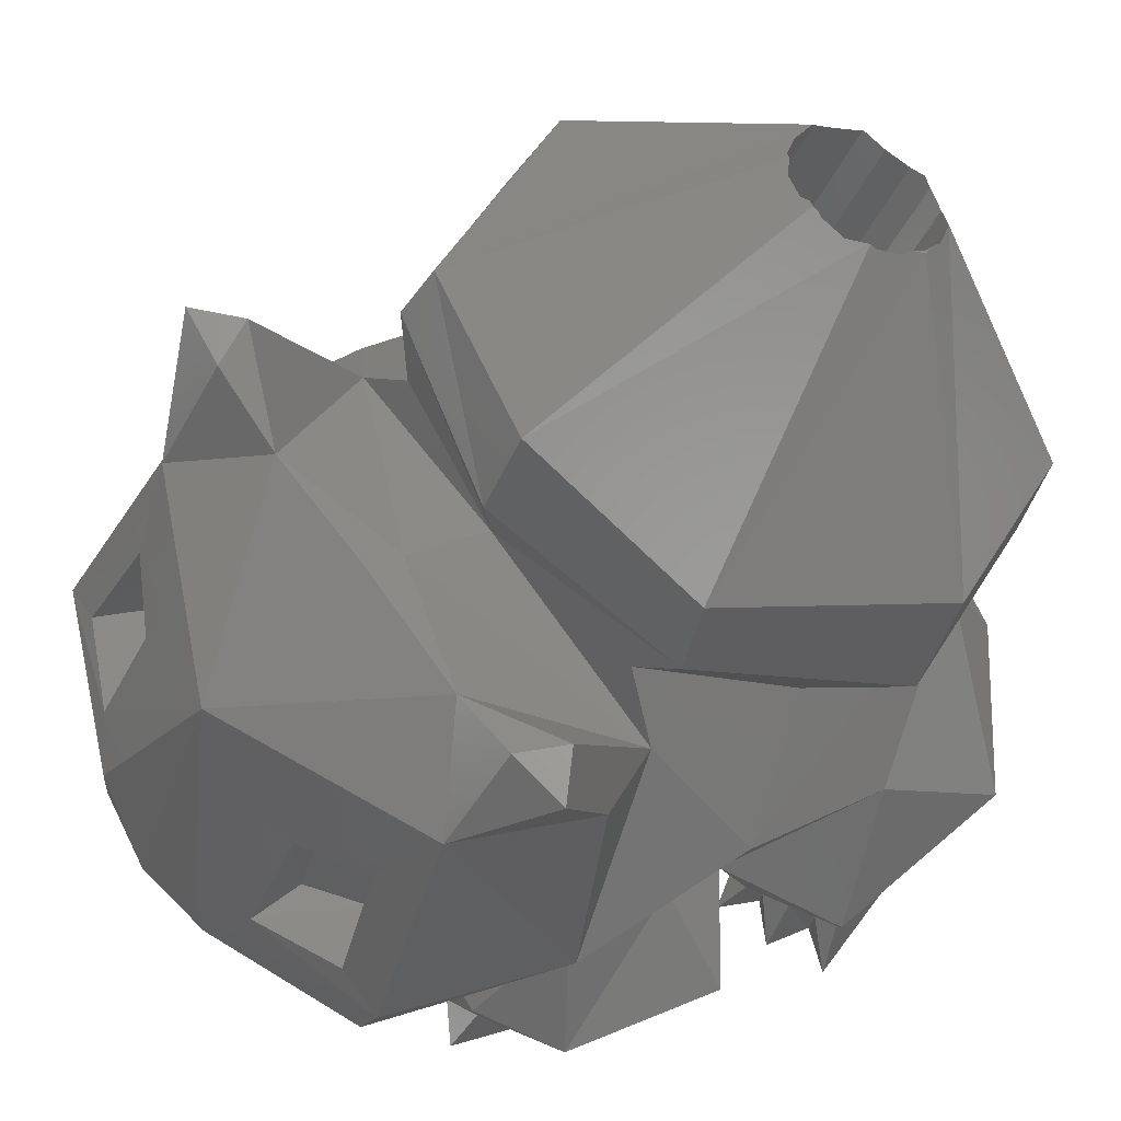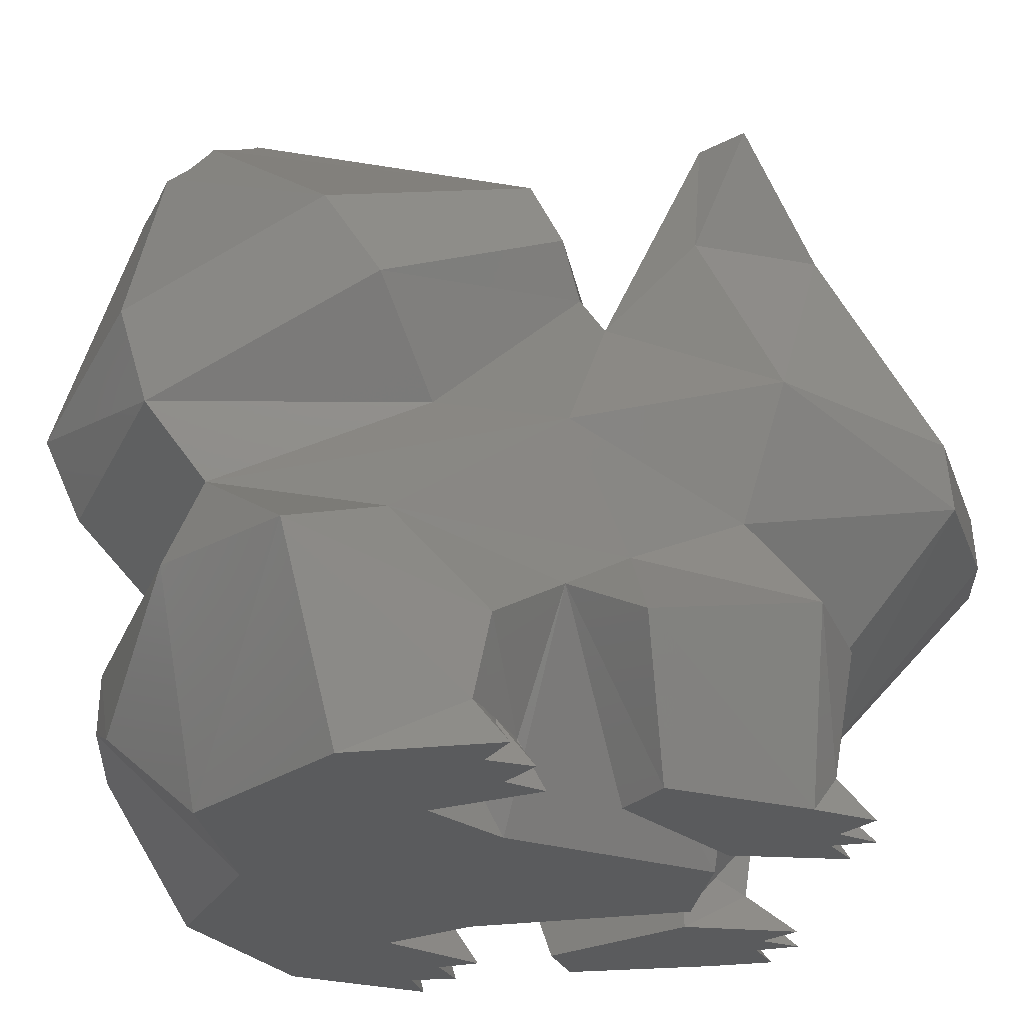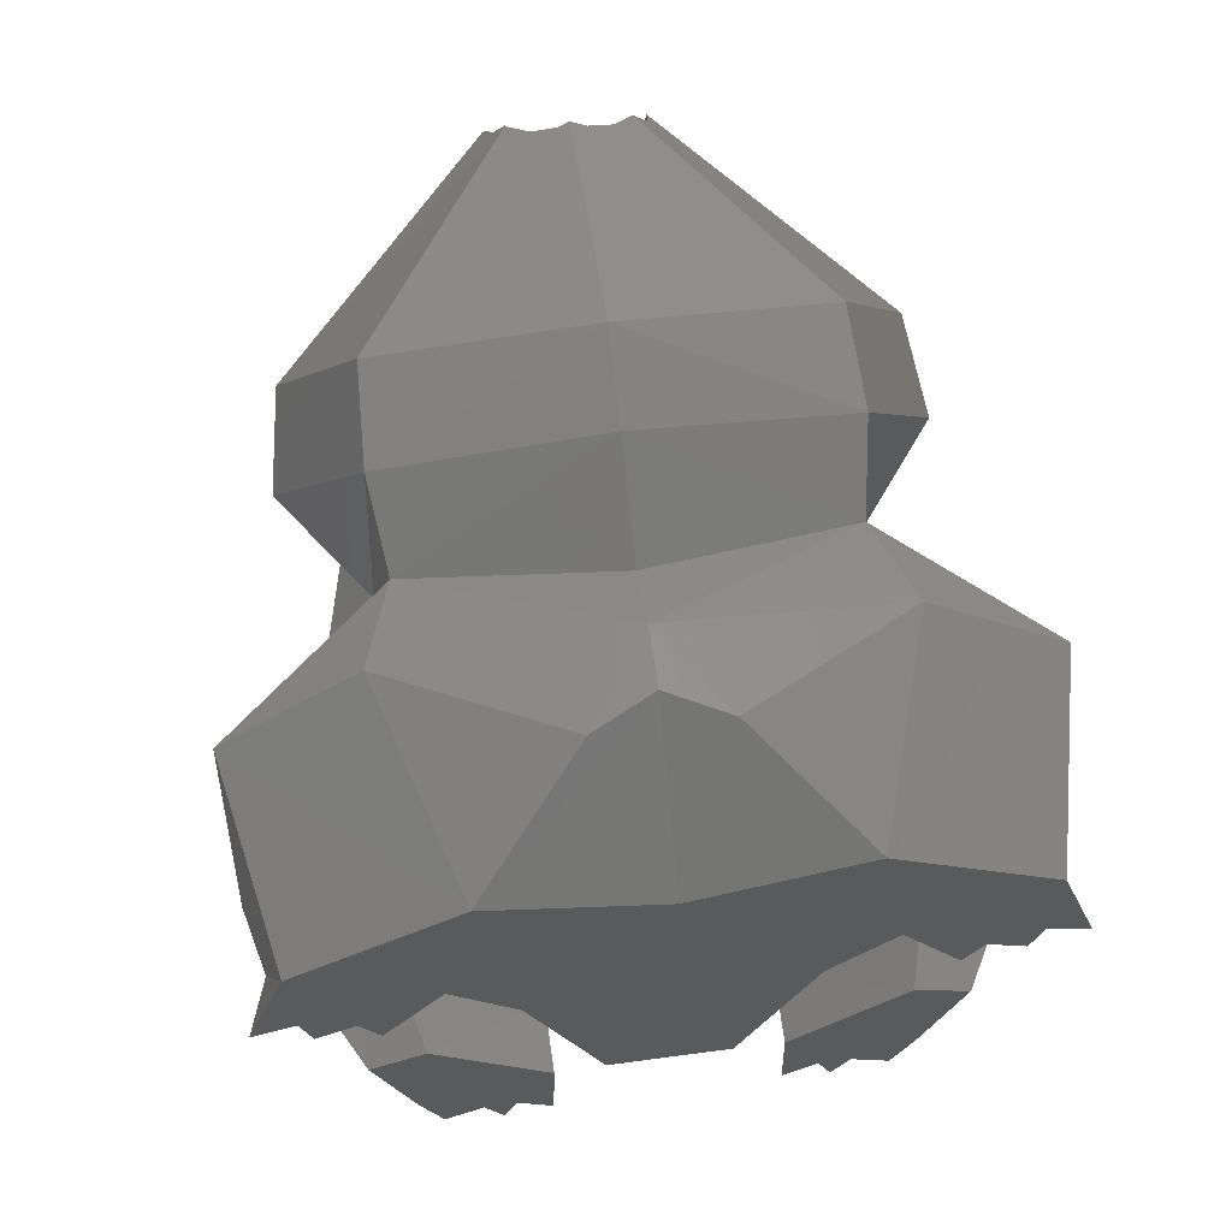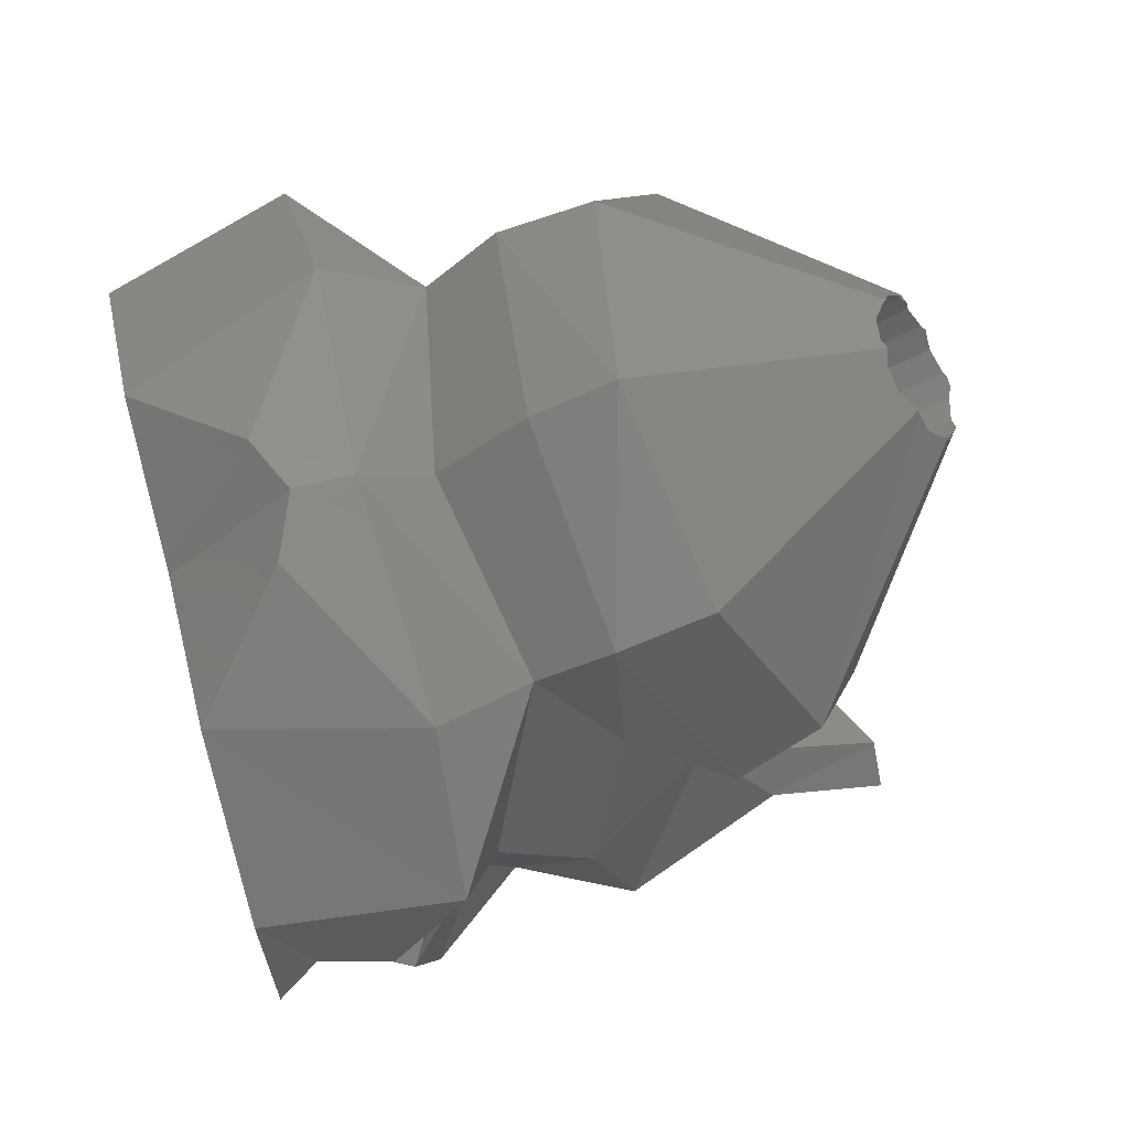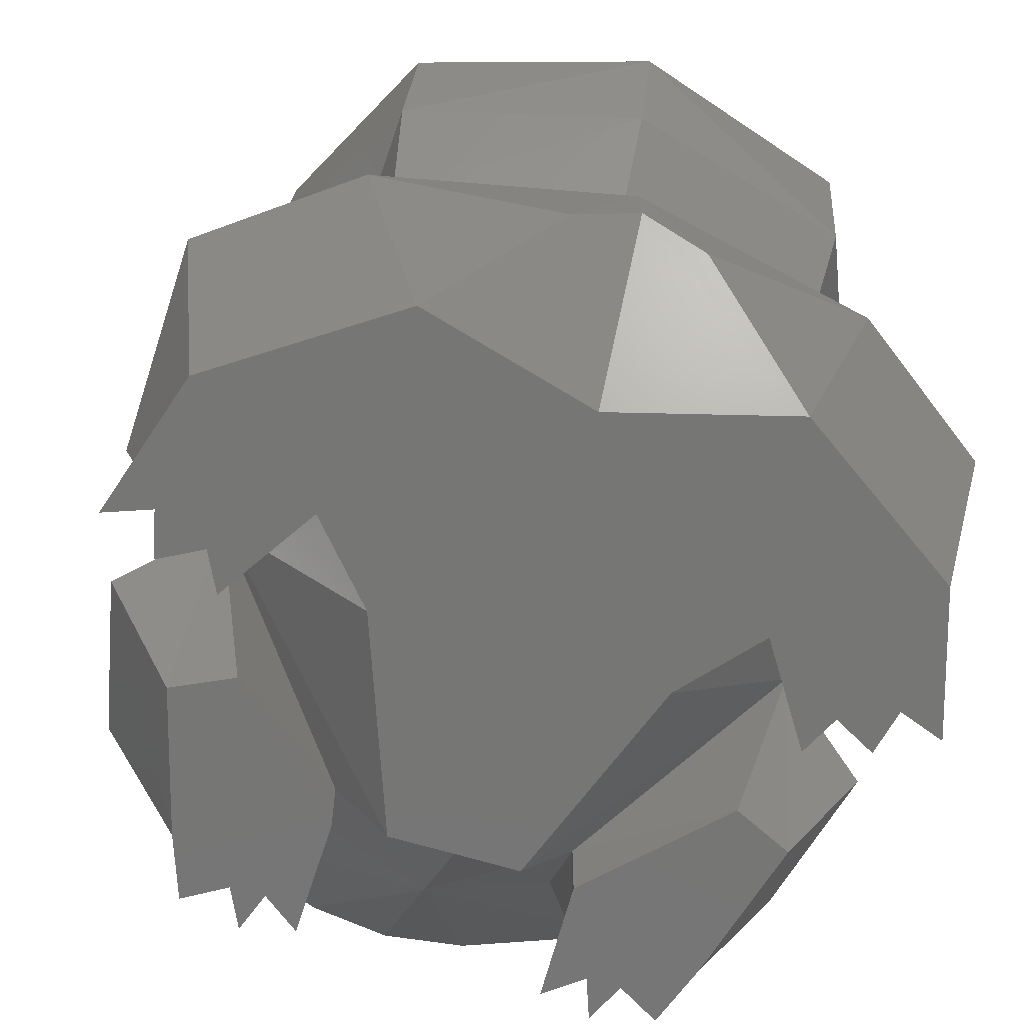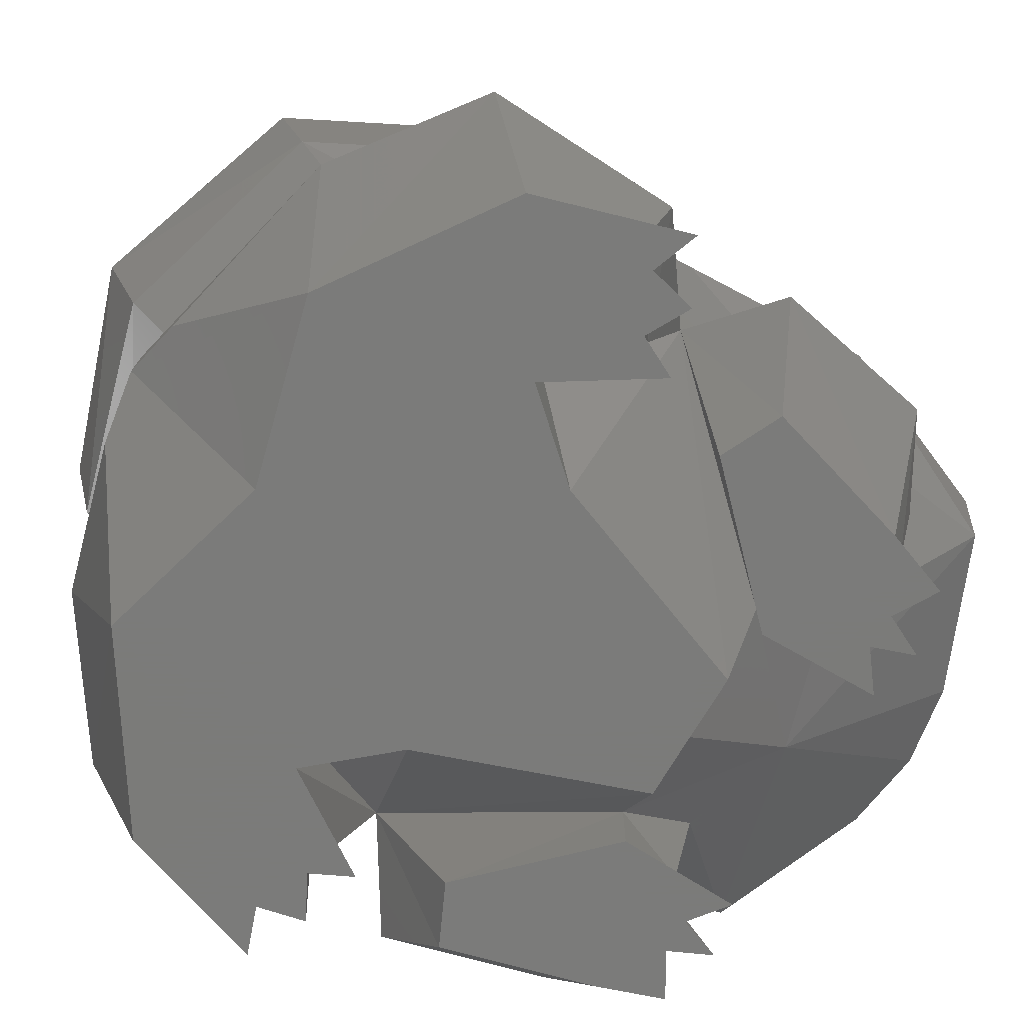
<metadata>
{"format":"stl","ext":"stl","renderer":"f3d","projection":"perspective","resolution":1024,"background":"white","views":[{"elev":66.9,"azim":54.2,"up":"+Z"},{"elev":-25.3,"azim":-97.0,"up":"+Z"},{"elev":64.6,"azim":172.3,"up":"+Y"},{"elev":70.8,"azim":-104.9,"up":"+Y"},{"elev":-68.3,"azim":163.5,"up":"+Z"},{"elev":-74.0,"azim":-121.0,"up":"+Z"}]}
</metadata>
<code>
# stl→obj: 222 verts, 440 faces
v -12.6 26.44 0
v 0.1741 22.97 0
v -24.99 18 0
v 25.33 18 0
v 12.95 26.44 0
v 25.26 8.704 0
v 28.58 7.488 0
v 15.34 11.32 0
v -10.1 5.728 0
v 0.1741 -9.67 0
v -4.456 -9.686 0
v 21.42 6.988 0
v 19.99 4.105 0
v 10.45 5.728 0
v 4.804 -9.686 0
v -14.99 11.32 0
v -19.64 4.105 0
v -21.07 6.988 0
v -24.12 5.344 0
v -24.91 8.704 0
v -28.23 7.488 0
v 24.47 5.344 0
v -26.62 9.658 3.341
v -25.14 8.793 3.394
v -27.68 21.99 14.68
v -23.33 7.772 3.332
v -21.52 6.75 3.271
v -20.33 6.079 3.224
v -20.37 2.875 14.25
v -15.53 11.55 8.152
v -8.283 -9.979 5.299
v 8.631 -9.979 5.299
v 0.1741 -18.17 9.604
v 20.72 2.875 14.25
v 15.87 11.55 8.152
v 20.67 6.079 3.224
v 21.87 6.75 3.271
v 23.68 7.772 3.332
v 25.49 8.793 3.394
v 26.97 9.658 3.341
v 28.03 21.99 14.68
v 0.1741 33.51 9.898
v 17.74 29.44 15.43
v 4.783 32.63 7.893
v -4.434 32.63 7.893
v -17.39 29.44 15.43
v -27.89 8.581 8.743
v -15.2 26.76 22.77
v -23.37 14.92 17.8
v -20.06 -1.552 16.48
v -26.7 -1.474 10.02
v -21.17 -3.229 0
v -16.93 -1.218 0
v -8.236 -9.928 0
v -9.696 -14.91 2.98
v -8.539 -15.93 11.29
v 8.887 -15.93 11.29
v 10.04 -14.91 2.98
v 8.585 -9.928 0
v 17.28 -1.218 0
v 6.127 -29.81 23.55
v 0.1741 -30.79 23.82
v 17.51 -24.92 22.73
v -17.16 -24.92 22.73
v -5.779 -29.81 23.55
v 21.52 -3.229 0
v 27.05 -1.474 10.02
v 20.41 -1.552 16.48
v 23.72 14.92 17.8
v 28.24 8.581 8.743
v 15.55 26.76 22.77
v 0.1741 33.39 14.38
v 0.1741 35.84 26.48
v -15.96 31.17 28.29
v -16.78 11.49 29.02
v -22.99 2.906 25.15
v 0.1741 29.86 19.76
v -19.35 -9.496 19.74
v -24.32 -13.4 12.07
v -18.23 -13.66 0
v -8.44 -18.41 0
v -11.12 -16.36 0
v -12.19 -19.31 0
v -13.57 -16.4 0
v -16.61 -18.2 0
v -11.12 -15.04 2.958
v -11.17 -16.24 11.26
v 19.7 -9.496 19.74
v 11.51 -16.24 11.26
v 11.47 -15.04 2.958
v 8.788 -18.41 0
v 18.58 -13.66 0
v 16.96 -18.2 0
v 13.91 -16.4 0
v 12.54 -19.31 0
v 11.47 -16.36 0
v 5.862 -29.65 27.59
v -5.513 -29.65 27.59
v 0.1741 -23.52 43.21
v 18.67 -24.12 27.04
v 23.64 -11.78 28.68
v -23.29 -11.78 28.68
v -18.33 -24.12 27.04
v 24.67 -13.4 12.07
v 23.34 2.906 25.15
v 17.13 11.49 29.02
v 16.31 31.17 28.29
v 0.1741 38.59 32.71
v -15.57 33.21 35.39
v -22.83 15.72 35.74
v -12.28 0.4603 40.3
v -16.21 -0.7276 35.77
v -12.25 -16.35 11.26
v -13.55 -16.47 11.27
v -17.95 -16.81 11.32
v -16.51 -15.65 2.841
v -13.55 -15.27 2.921
v 18.3 -16.81 11.32
v 13.89 -16.47 11.27
v 12.59 -16.35 11.26
v 13.9 -15.27 2.921
v 16.85 -15.65 2.841
v 9.021 -27.3 29.28
v -8.672 -27.3 29.28
v -8.402 -23.03 36.92
v -13.33 -20.23 37.71
v -15.62 -16.3 42.65
v -9.708 -10.96 47.58
v 0.1741 -10.96 48.79
v 10.06 -10.96 47.58
v 15.97 -16.3 42.65
v 13.68 -20.23 37.71
v 8.75 -23.03 36.92
v 15.24 -24.34 29.29
v 19.95 -6.723 41.21
v 16.56 -0.7276 35.77
v -19.6 -6.723 41.21
v -14.89 -24.34 29.29
v 23.17 15.72 35.74
v 12.63 0.4603 40.3
v 15.92 33.21 35.39
v 1.154 32.18 51.97
v 0.9724 32.24 51.95
v 0.1741 32.39 52.21
v -0.9148 32.19 51.85
v -0.9724 32.18 51.83
v -2.8 31.58 52.12
v -4.236 30.83 53.25
v -4.29 30.77 53.24
v -4.455 30.49 53.33
v -21.63 19.61 42.13
v -15.23 2.106 43.56
v 0.1741 -1.602 41.42
v -17.26 -7.722 50.49
v 0.1741 -8.102 46.39
v 13.04 -20.52 29.78
v 9.078 -23.34 29.6
v -8.73 -23.34 29.6
v -12.7 -20.52 29.78
v -8.717 -21.72 35.04
v -12.48 -18.92 35.33
v -15.61 -11.06 50.49
v -20.25 -10.43 50.49
v 15.96 -11.06 50.49
v 17.61 -7.722 50.49
v 20.6 -10.43 50.49
v 12.83 -18.92 35.33
v 9.065 -21.72 35.04
v 15.58 2.106 43.56
v 21.98 19.61 42.13
v 4.4 30.75 53.59
v 4.377 30.78 53.58
v 4.29 30.86 53.41
v 2.8 31.64 52.23
v 0.9724 13.79 18.65
v -0.9724 13.79 18.65
v 2.8 13.21 18.98
v -2.8 13.21 18.98
v -4.29 12.11 19.58
v -5.262 29.16 53.81
v -5.6 27.7 55.13
v -5.537 27.49 55.48
v -5.262 10.64 20.4
v -14.22 4.304 48.44
v -5.525 27.41 55.49
v 0.1741 -2.07 45.72
v 14.57 4.304 48.44
v 5.836 27.51 55.52
v 5.262 29.32 54.11
v 5.522 28.2 55.12
v 5.262 10.64 20.4
v 4.29 12.11 19.58
v -5.262 7.289 22.26
v -4.29 5.816 23.07
v -2.8 4.722 23.68
v 0.9724 4.141 24
v -0.9724 4.141 24
v 2.8 4.722 23.68
v 4.29 5.816 23.07
v 5.262 7.289 22.26
v 5.6 8.964 21.33
v -5.6 8.964 21.33
v -5.262 25.86 55.76
v 0.1741 0.9676 52.04
v -3.468 23.9 57.12
v -3.773 24.18 57.1
v -4.29 24.42 56.64
v 3.982 24.44 57.21
v 3.889 24.36 57.22
v 5.399 26.84 55.92
v 4.29 24.59 56.94
v 5.262 26.03 56.06
v 5.539 27.48 55.44
v 5.6 27.8 55.32
v 2.8 23.37 57.32
v 0.9724 22.89 57.82
v -0.2625 22.97 57.97
v 0.1741 22.93 57.9
v -0.9724 22.81 57.68
v 0.6107 22.97 57.97
v -2.8 23.29 57.18
v 0.1741 22.76 58.06
f 1 2 3
f 4 2 5
f 3 2 4
f 6 4 7
f 8 4 6
f 9 10 11
f 8 12 13
f 8 6 12
f 3 4 8
f 14 3 8
f 9 15 10
f 9 14 15
f 16 14 9
f 17 3 16
f 3 14 16
f 3 17 18
f 3 18 19
f 3 19 20
f 3 20 21
f 22 12 6
f 23 3 21
f 24 23 21
f 20 24 21
f 1 3 25
f 3 23 25
f 20 26 24
f 19 26 20
f 27 26 19
f 18 27 19
f 18 28 27
f 17 28 18
f 17 16 28
f 28 16 29
f 16 30 29
f 16 9 30
f 30 9 29
f 9 11 29
f 11 31 29
f 11 10 31
f 15 32 10
f 10 33 31
f 10 32 33
f 34 32 15
f 14 34 15
f 35 34 14
f 8 35 14
f 34 35 8
f 36 34 8
f 13 36 8
f 12 36 13
f 22 37 12
f 12 37 36
f 22 38 37
f 22 6 38
f 7 39 6
f 6 39 38
f 7 40 39
f 40 7 4
f 41 4 5
f 41 40 4
f 42 5 2
f 43 41 5
f 43 5 44
f 44 5 42
f 42 2 1
f 45 42 1
f 45 1 46
f 46 1 25
f 25 23 47
f 23 24 47
f 24 26 47
f 48 46 25
f 49 48 25
f 49 25 47
f 26 27 47
f 27 28 47
f 28 29 47
f 29 49 47
f 29 50 49
f 50 29 51
f 29 52 51
f 29 53 52
f 31 53 29
f 31 54 53
f 54 31 55
f 31 56 55
f 31 33 56
f 32 57 33
f 58 57 32
f 58 32 59
f 32 60 59
f 34 60 32
f 33 61 62
f 63 61 33
f 57 63 33
f 56 33 64
f 33 65 64
f 33 62 65
f 34 66 60
f 67 66 34
f 67 34 68
f 34 69 68
f 70 69 34
f 70 34 36
f 37 70 36
f 38 70 37
f 39 70 38
f 40 70 39
f 41 70 40
f 70 41 69
f 69 41 71
f 41 43 71
f 44 42 72
f 72 42 45
f 71 43 72
f 43 44 72
f 72 45 46
f 48 72 46
f 73 48 74
f 74 48 75
f 75 48 76
f 76 48 49
f 77 72 48
f 73 77 48
f 50 76 49
f 50 78 76
f 78 50 79
f 79 50 51
f 80 79 51
f 52 80 51
f 54 81 53
f 53 81 82
f 53 82 83
f 53 83 84
f 53 84 85
f 53 85 80
f 53 80 52
f 81 54 55
f 81 55 86
f 86 55 87
f 55 56 87
f 56 64 78
f 87 56 78
f 88 63 57
f 89 88 57
f 58 89 57
f 90 89 58
f 90 58 91
f 91 58 59
f 66 92 60
f 60 92 93
f 60 93 94
f 60 94 95
f 60 95 96
f 60 96 91
f 60 91 59
f 61 97 62
f 62 98 65
f 62 99 98
f 97 99 62
f 61 100 97
f 63 100 61
f 101 100 63
f 88 101 63
f 78 64 102
f 64 103 102
f 64 65 103
f 65 98 103
f 66 67 92
f 67 104 92
f 104 67 68
f 104 68 88
f 68 105 88
f 69 105 68
f 105 69 71
f 73 71 77
f 71 72 77
f 106 105 71
f 107 106 71
f 107 71 73
f 108 107 73
f 108 73 74
f 109 108 74
f 109 74 110
f 74 75 110
f 75 111 110
f 112 111 75
f 112 75 76
f 112 76 102
f 76 78 102
f 113 87 78
f 114 113 78
f 115 114 78
f 115 78 79
f 116 115 79
f 80 116 79
f 85 116 80
f 84 116 85
f 83 117 84
f 84 117 116
f 82 86 83
f 83 86 117
f 82 81 86
f 86 114 117
f 86 113 114
f 86 87 113
f 105 101 88
f 104 88 118
f 118 88 119
f 119 88 120
f 120 88 89
f 120 89 90
f 119 120 90
f 121 119 90
f 95 121 90
f 95 90 96
f 96 90 91
f 94 121 95
f 94 122 121
f 93 122 94
f 93 92 122
f 92 104 122
f 97 123 99
f 100 123 97
f 98 124 103
f 98 99 124
f 99 125 124
f 125 99 126
f 126 99 127
f 99 128 127
f 99 129 128
f 130 129 99
f 131 130 99
f 132 131 99
f 133 132 99
f 123 133 99
f 100 131 132
f 100 101 131
f 100 134 123
f 134 100 132
f 101 135 131
f 135 101 136
f 101 105 136
f 137 112 102
f 127 137 102
f 103 127 102
f 138 126 103
f 124 138 103
f 126 127 103
f 104 118 122
f 105 106 136
f 106 139 140
f 139 106 107
f 136 106 140
f 139 107 141
f 141 107 108
f 142 141 143
f 143 141 108
f 143 108 144
f 144 108 145
f 145 108 109
f 109 146 145
f 147 146 109
f 147 109 148
f 149 148 109
f 149 109 150
f 109 151 150
f 151 109 110
f 152 151 110
f 111 152 110
f 111 153 152
f 153 111 112
f 154 112 137
f 155 153 112
f 128 155 112
f 128 112 154
f 117 114 115
f 116 117 115
f 122 118 121
f 121 118 119
f 134 156 123
f 123 157 133
f 156 157 123
f 124 158 159
f 124 125 158
f 124 159 138
f 125 160 158
f 160 125 126
f 161 126 138
f 161 160 126
f 127 162 163
f 128 162 127
f 137 127 163
f 162 128 154
f 129 155 128
f 130 155 129
f 131 164 130
f 130 136 155
f 165 136 130
f 164 165 130
f 131 166 164
f 135 166 131
f 134 132 167
f 167 132 168
f 168 132 133
f 157 168 133
f 156 134 167
f 166 135 165
f 165 135 136
f 136 153 155
f 136 140 153
f 154 137 163
f 159 161 138
f 140 169 153
f 139 169 140
f 139 170 169
f 170 139 141
f 171 170 141
f 172 171 141
f 173 172 141
f 173 141 174
f 141 142 174
f 175 143 144
f 146 175 145
f 145 175 144
f 176 175 146
f 177 174 142
f 143 177 142
f 143 175 177
f 178 147 148
f 179 178 149
f 149 178 148
f 176 146 147
f 178 176 147
f 151 180 150
f 181 180 151
f 181 151 182
f 179 149 150
f 180 179 150
f 180 183 179
f 184 185 182
f 151 184 182
f 152 184 151
f 186 184 152
f 153 186 152
f 153 169 186
f 162 154 163
f 157 156 168
f 156 167 168
f 160 161 159
f 158 160 159
f 166 165 164
f 169 187 186
f 169 170 187
f 187 170 188
f 189 190 188
f 171 189 170
f 170 189 188
f 189 171 191
f 191 171 172
f 191 172 173
f 191 173 192
f 192 173 174
f 177 192 174
f 193 194 195
f 196 193 197
f 197 193 195
f 198 193 196
f 199 193 198
f 200 193 199
f 201 193 200
f 191 193 201
f 192 193 191
f 177 193 192
f 175 193 177
f 176 193 175
f 178 193 176
f 179 193 178
f 183 193 179
f 202 193 183
f 181 182 185
f 203 181 185
f 203 193 181
f 193 202 181
f 183 180 181
f 202 183 181
f 204 205 206
f 184 204 206
f 186 204 184
f 184 207 203
f 206 207 184
f 185 184 203
f 187 204 186
f 187 208 209
f 204 187 209
f 187 188 210
f 211 187 212
f 212 187 210
f 208 187 211
f 188 213 210
f 214 213 188
f 190 214 188
f 214 190 201
f 201 190 189
f 201 189 191
f 203 207 194
f 193 203 194
f 210 213 212
f 201 213 214
f 212 213 201
f 212 201 200
f 212 200 211
f 211 200 199
f 209 208 211
f 209 211 215
f 211 199 215
f 199 198 215
f 215 198 216
f 216 198 196
f 217 218 219
f 219 218 220
f 219 220 216
f 219 216 196
f 219 196 197
f 219 197 221
f 221 197 195
f 206 205 207
f 207 205 221
f 207 221 195
f 207 195 194
f 204 222 217
f 221 204 219
f 219 204 217
f 205 204 221
f 204 215 216
f 209 215 204
f 220 222 216
f 222 204 216
f 220 218 222
f 222 218 217

</code>
